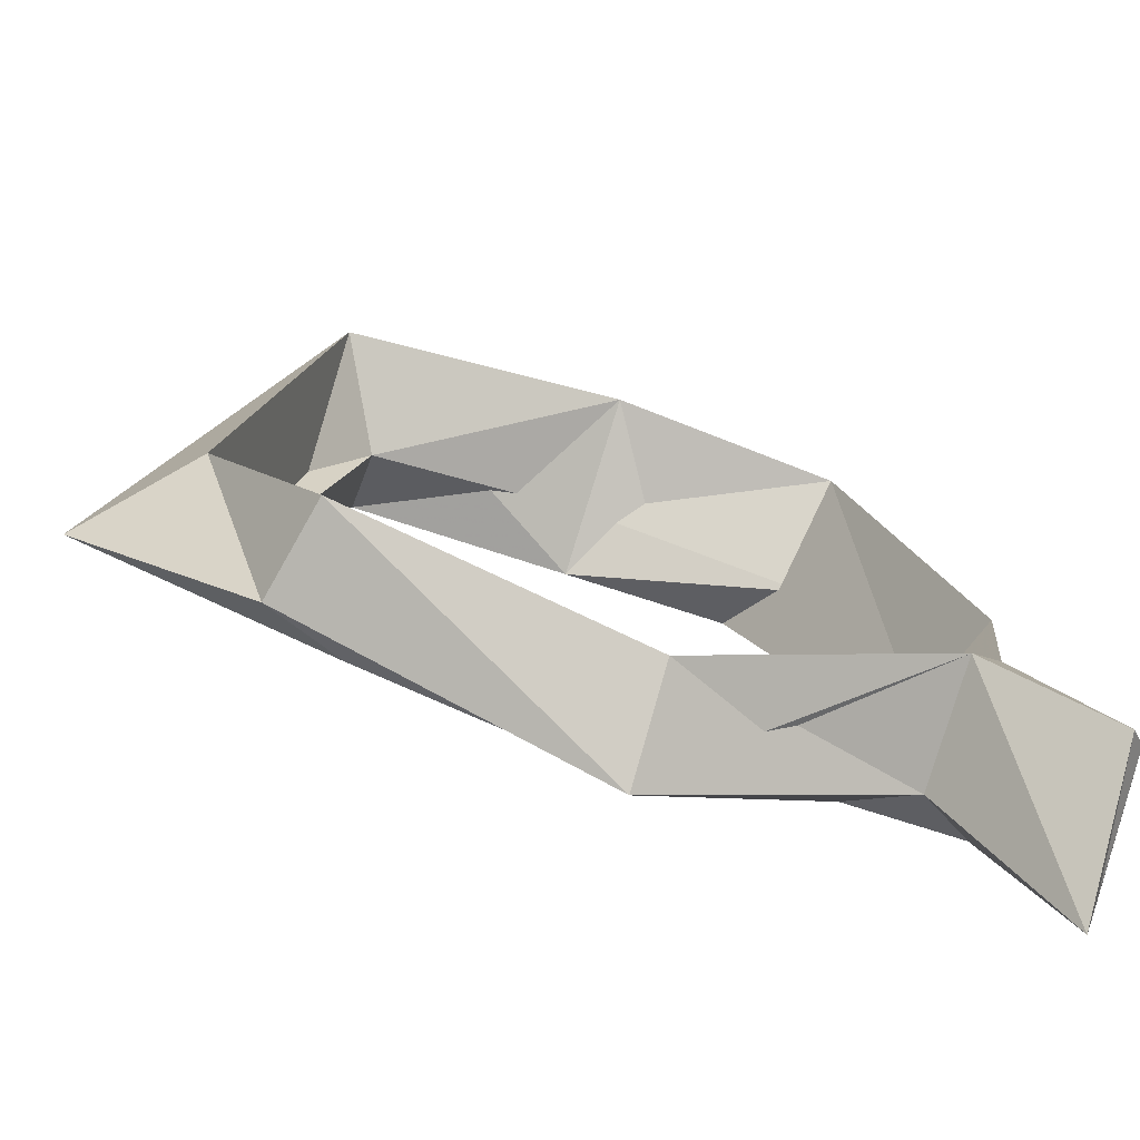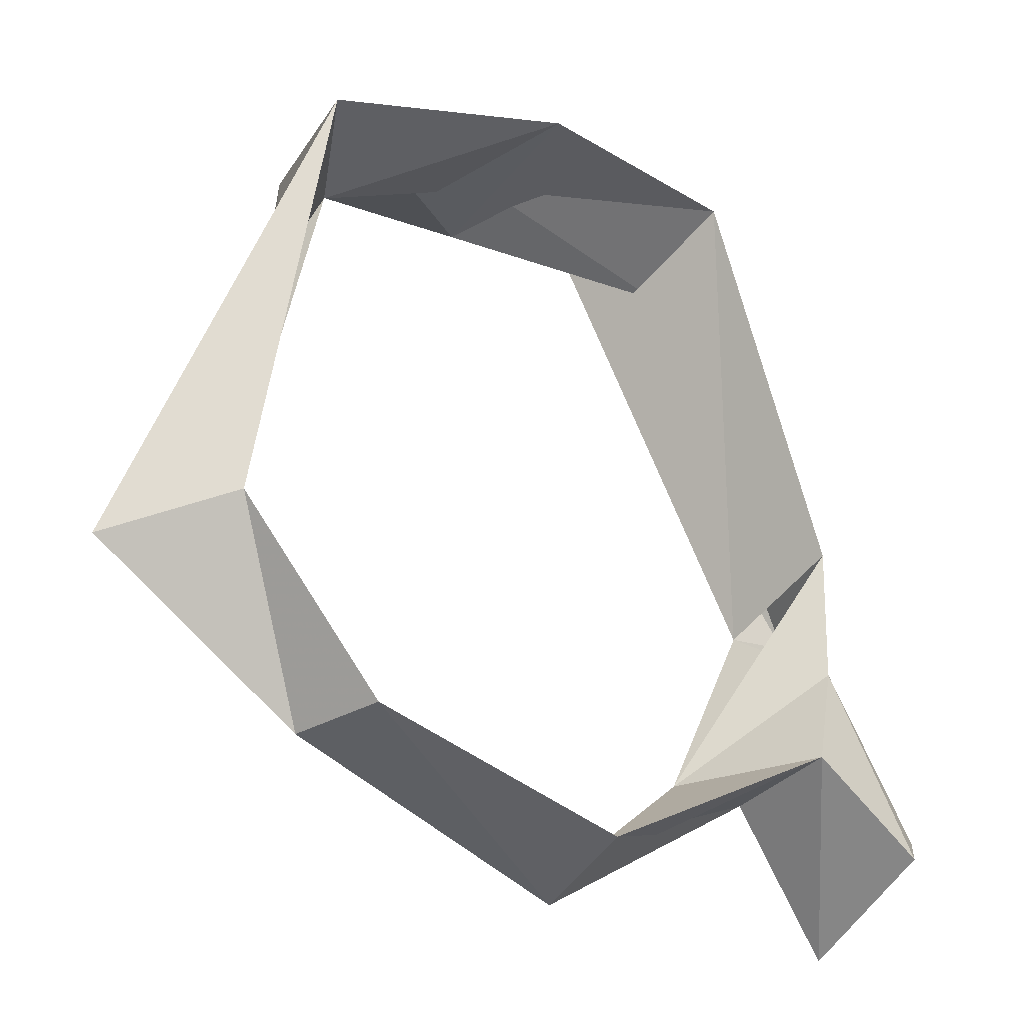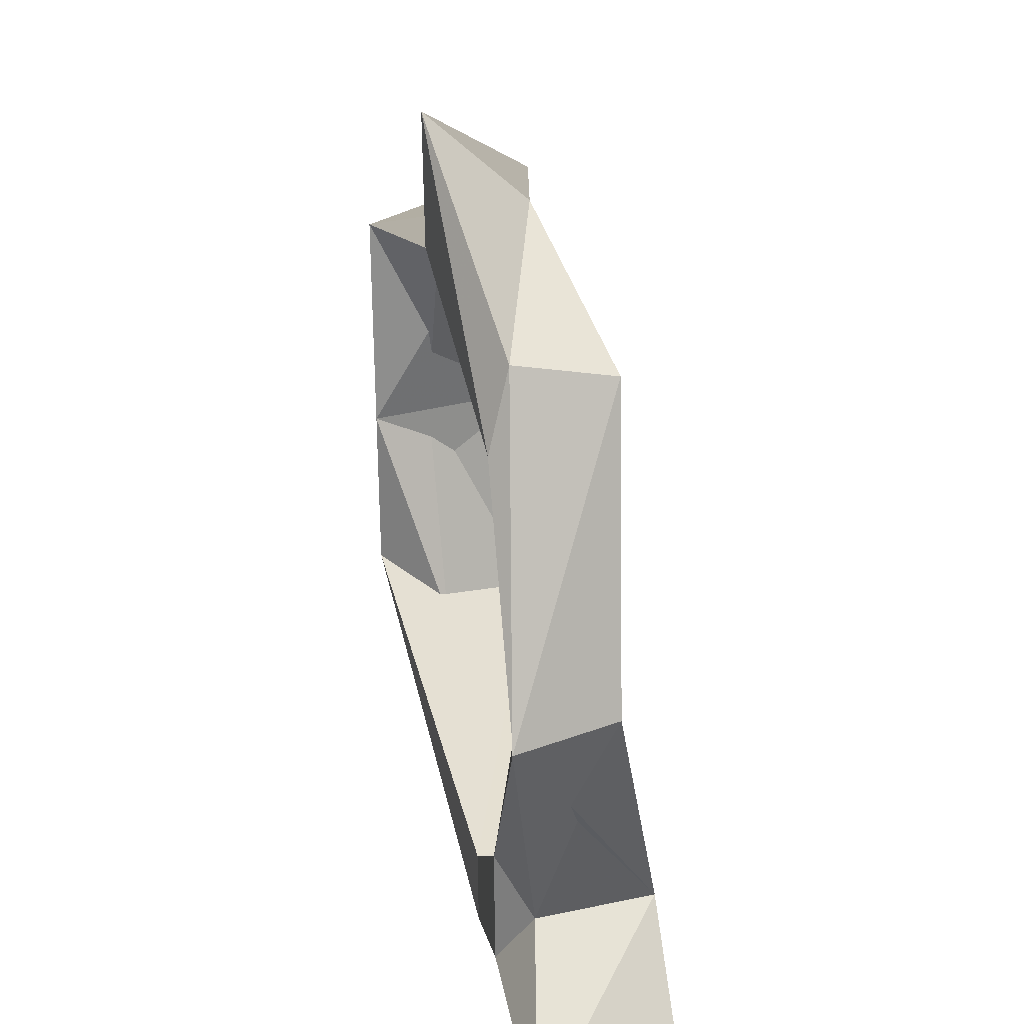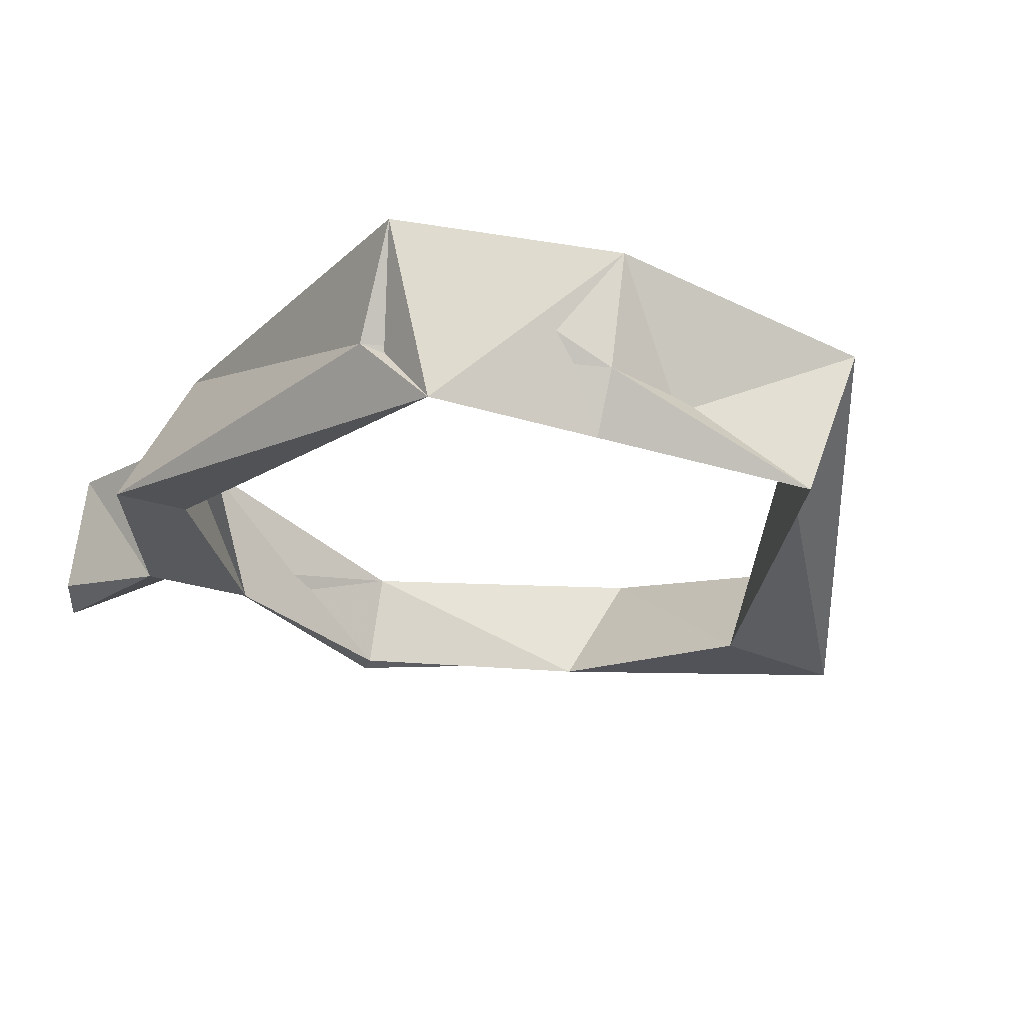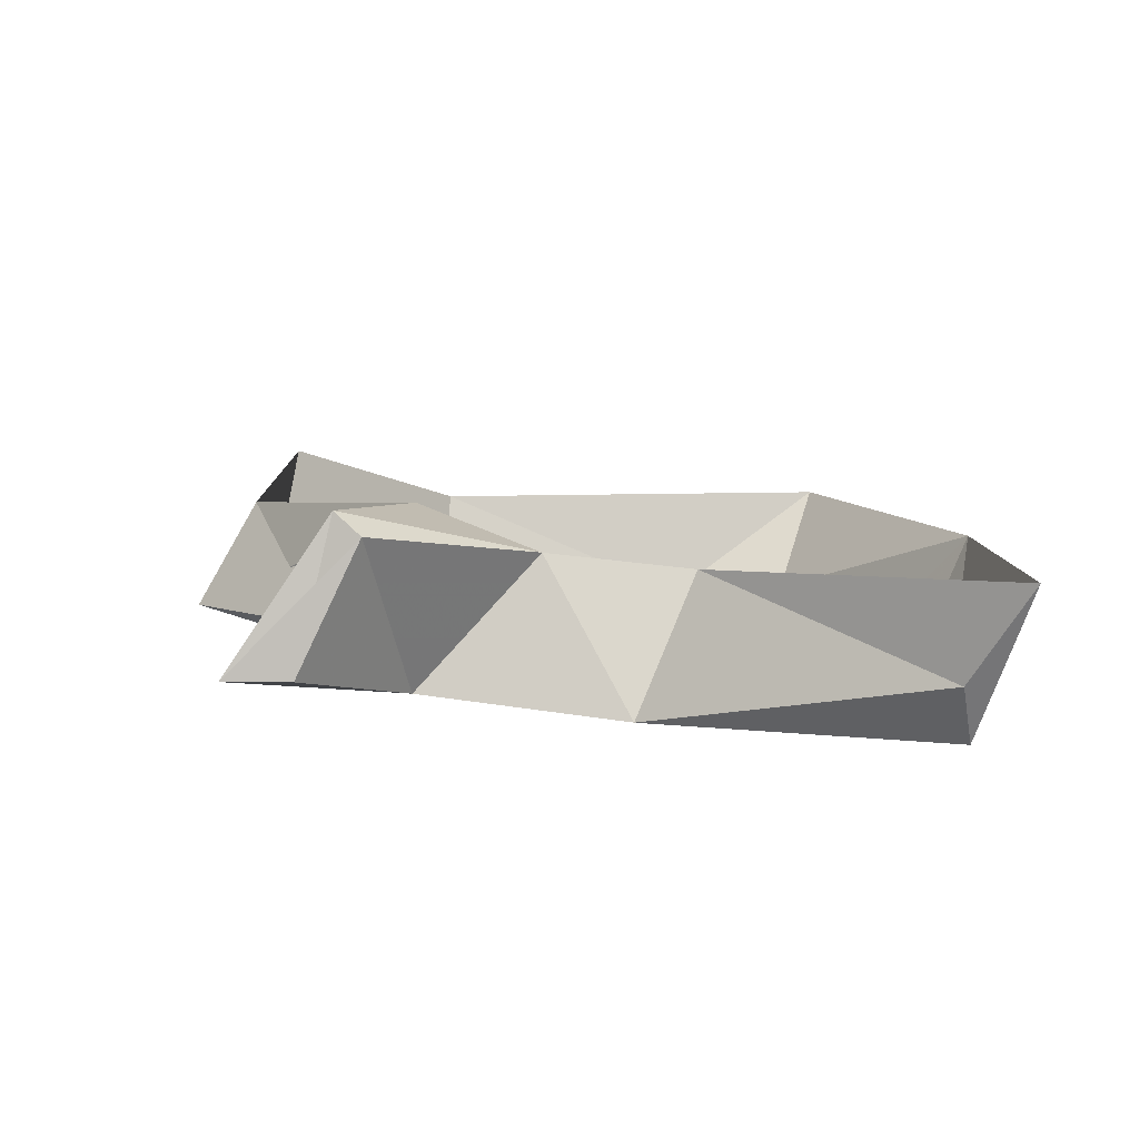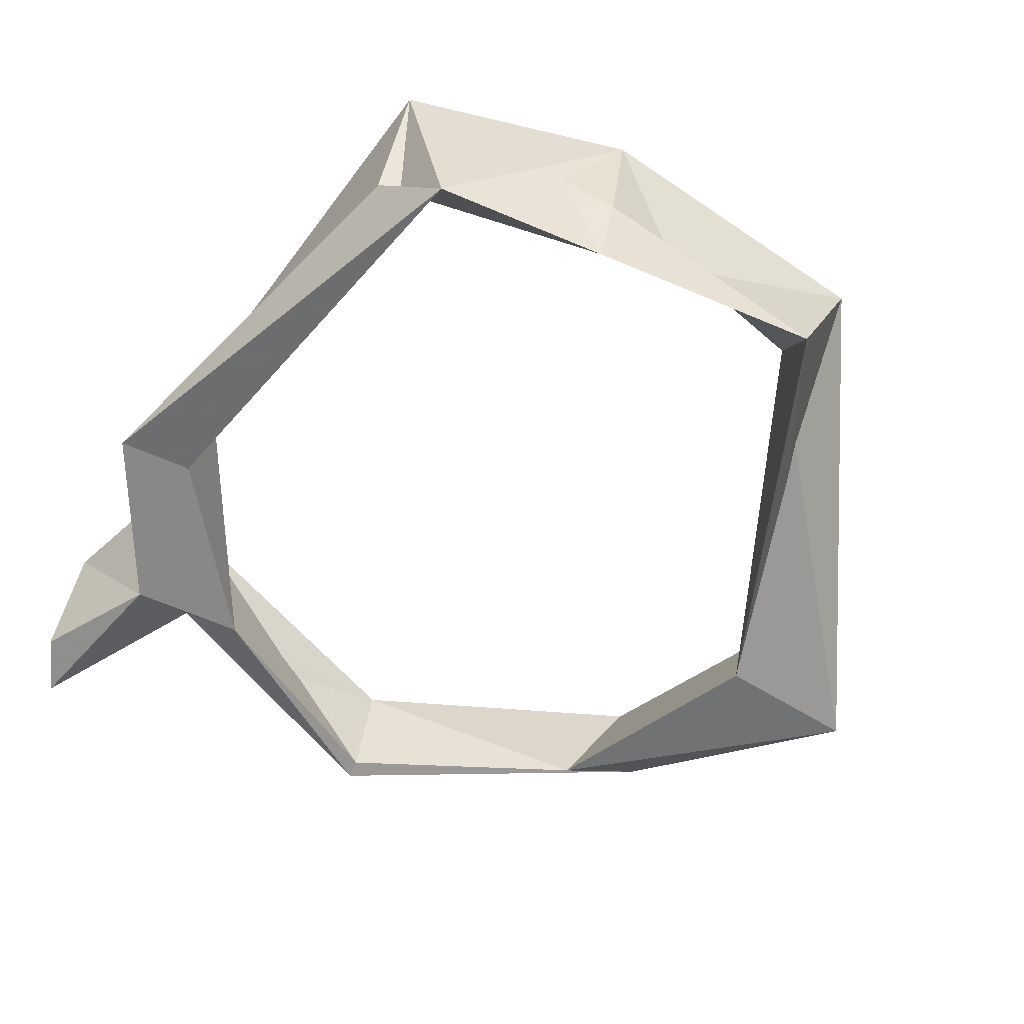
<metadata>
{"format":"obj","ext":"obj","renderer":"f3d","projection":"perspective","resolution":1024,"background":"white","views":[{"elev":-65.7,"azim":-19.0,"up":"+Y"},{"elev":-14.3,"azim":-41.3,"up":"+Y"},{"elev":-64.3,"azim":-89.5,"up":"+Y"},{"elev":-35.4,"azim":158.5,"up":"+Z"},{"elev":12.1,"azim":72.8,"up":"+Z"},{"elev":-69.0,"azim":157.3,"up":"+Z"}]}
</metadata>
<code>
v -0.1953 -0.7734 -0.6953
v -0.1406 -0.7656 -0.6953
v -0.09375 -0.8516 -0.6719
v -0.125 -0.8438 -0.6641
v -0.1562 -0.7578 -0.6562
v -0.1172 -0.5938 -0.6562
v -0.09375 -0.6172 -0.6953
v -0.09375 -0.6016 -0.7266
v -0.1172 -0.8359 -0.625
v 0 -0.875 -0.625
v 0 -0.8906 -0.6641
v 0 -0.8984 -0.6641
v 0.1016 -0.8516 -0.6562
v 0.1016 -0.8359 -0.6094
v 0.07812 -0.8438 -0.6719
v 0.125 -0.8438 -0.6719
v 0.1484 -0.9141 -0.6562
v 0.1484 -0.875 -0.6016
v 0.125 -0.7969 -0.625
v 0.125 -0.7734 -0.6797
v 0.1562 -0.7734 -0.6797
v 0.1562 -0.8672 -0.6094
v 0.1562 -0.8906 -0.6562
v 0 -0.6016 -0.7266
v 0 -0.5703 -0.6562
v 0 -0.5859 -0.7031
v 0.09375 -0.6172 -0.6953
v 0.07031 -0.6016 -0.7266
v 0.09375 -0.5859 -0.6562
v 0.1328 -0.7422 -0.6328
f 1 2 3
f 1 3 4
f 1 7 2
f 2 7 8
f 3 11 4
f 4 11 12
f 11 15 12
f 12 15 13
f 13 15 16
f 13 16 17
f 16 23 17
f 17 23 22
f 7 26 8
f 8 26 24
f 24 26 27
f 24 27 28
f 27 21 28
f 28 21 20
f 18 17 23
f 18 23 22
f 1 4 5
f 1 5 6
f 1 6 7
f 2 8 5
f 2 5 9
f 2 9 3
f 3 9 10
f 3 10 11
f 4 12 9
f 4 9 5
f 9 12 10
f 10 12 13
f 10 13 14
f 10 14 11
f 11 14 15
f 13 17 14
f 14 17 18
f 14 18 19
f 14 19 15
f 15 19 20
f 16 19 22
f 16 22 23
f 8 6 5
f 6 8 24
f 6 24 25
f 6 25 7
f 7 25 26
f 24 28 25
f 25 28 29
f 25 29 26
f 26 29 27
f 27 29 30
f 27 30 21
f 28 20 29
f 29 20 30
f 18 22 19
f 15 20 21
f 15 21 16
f 16 21 19
f 21 30 19
f 19 30 15

</code>
